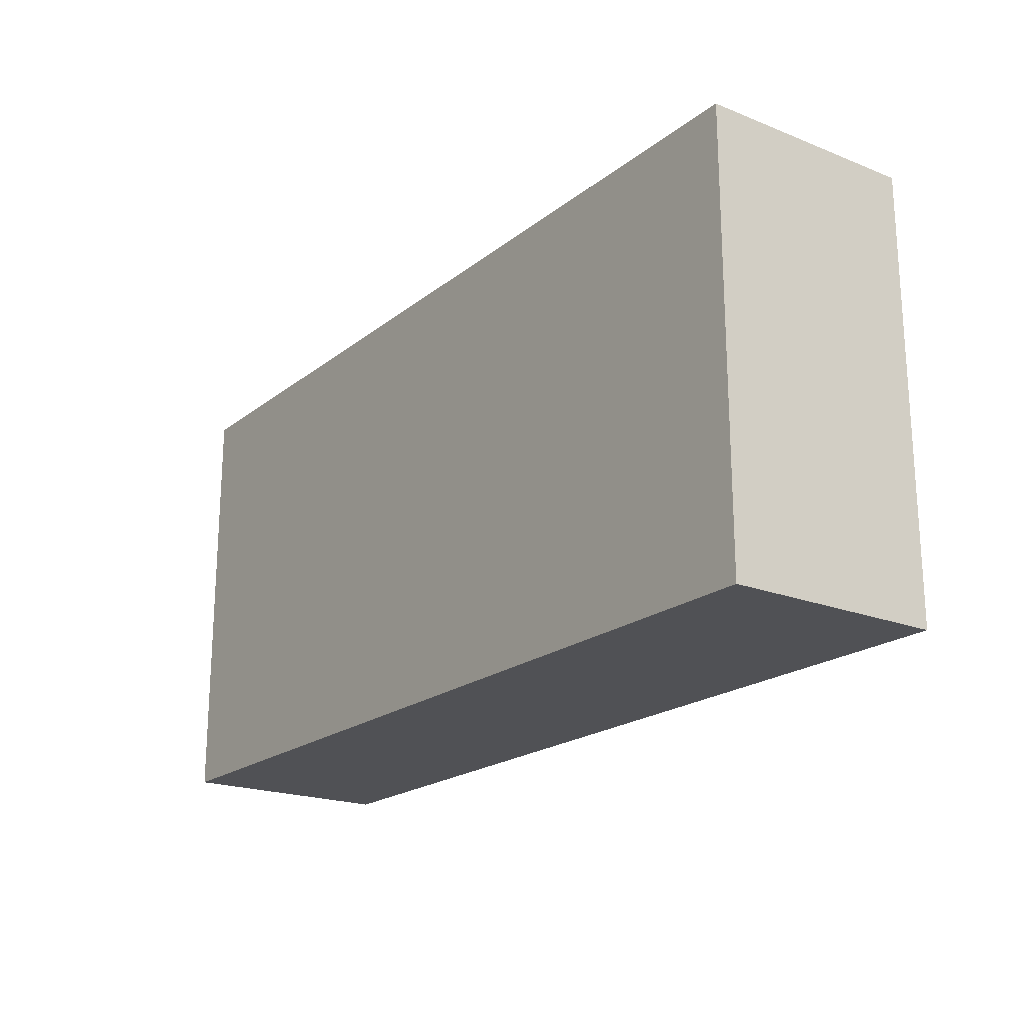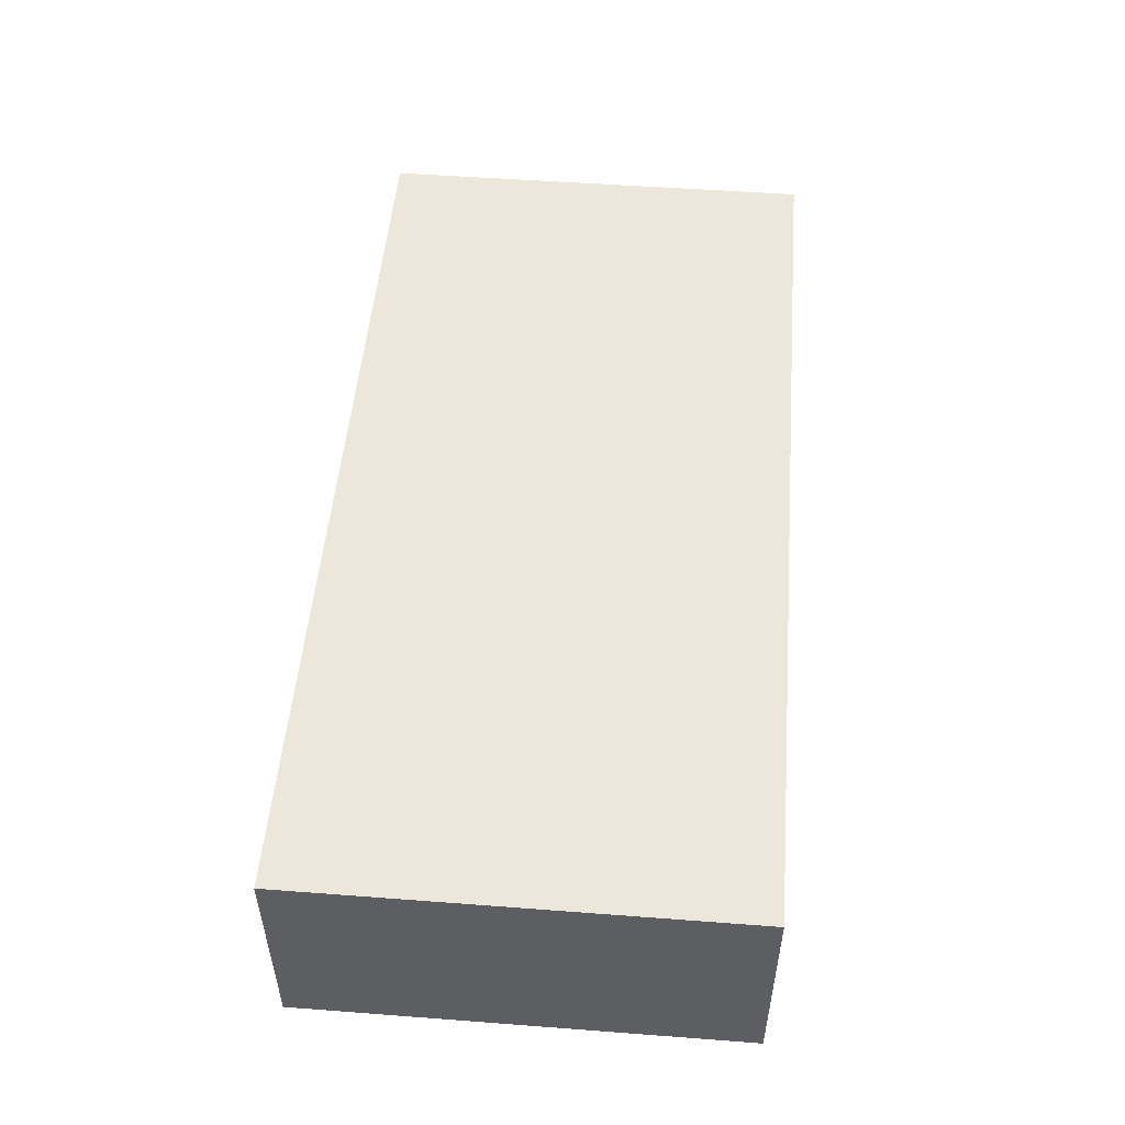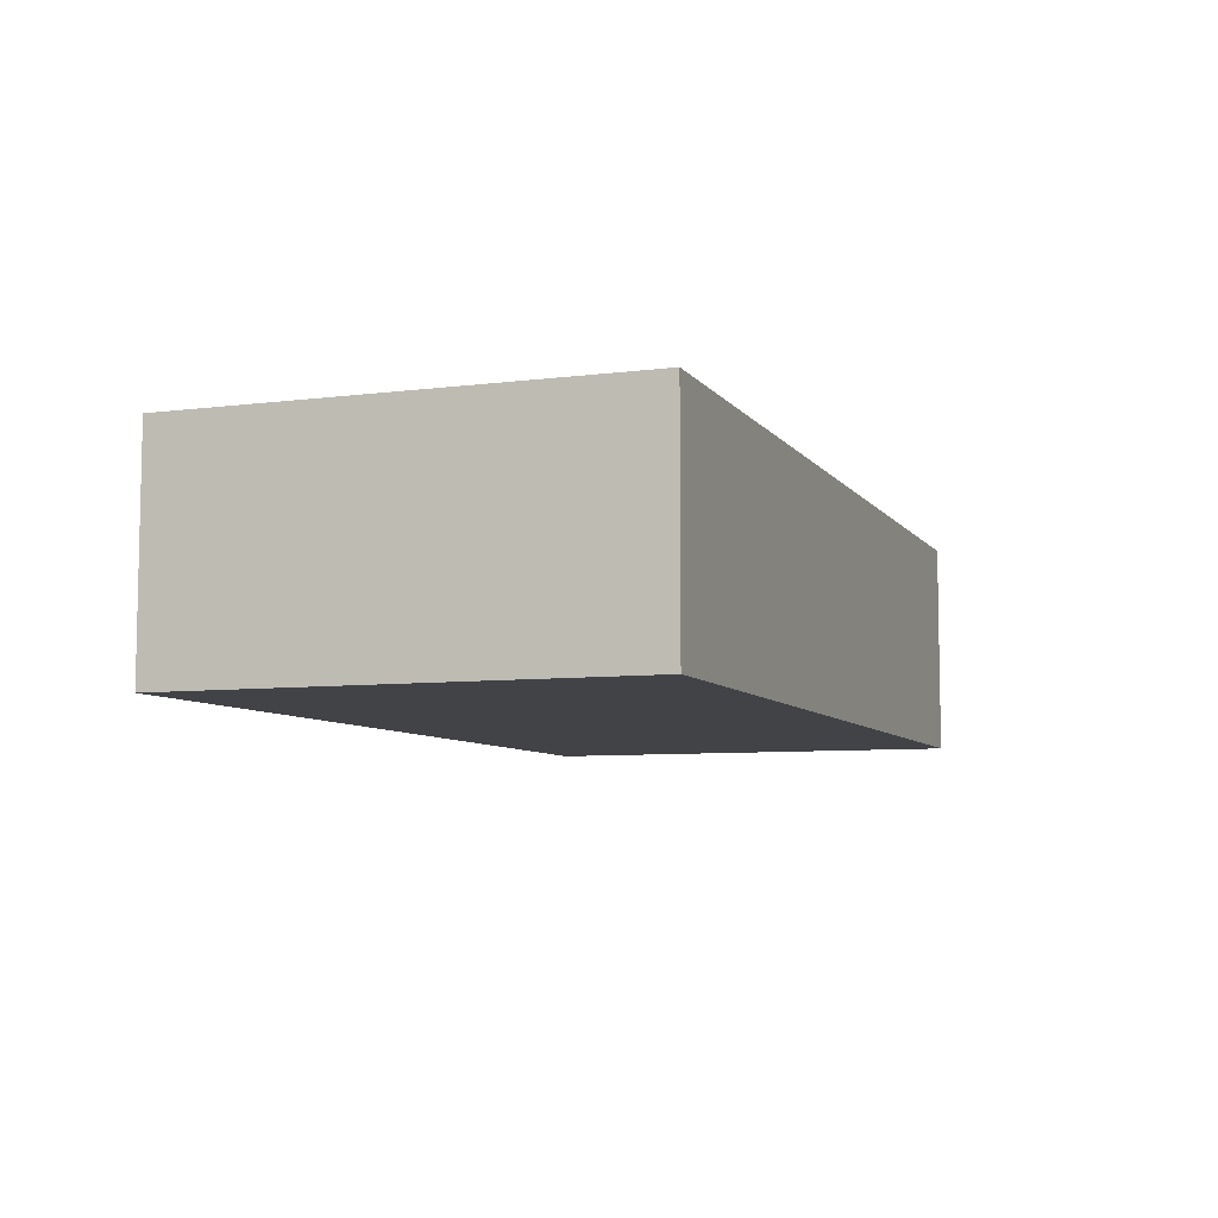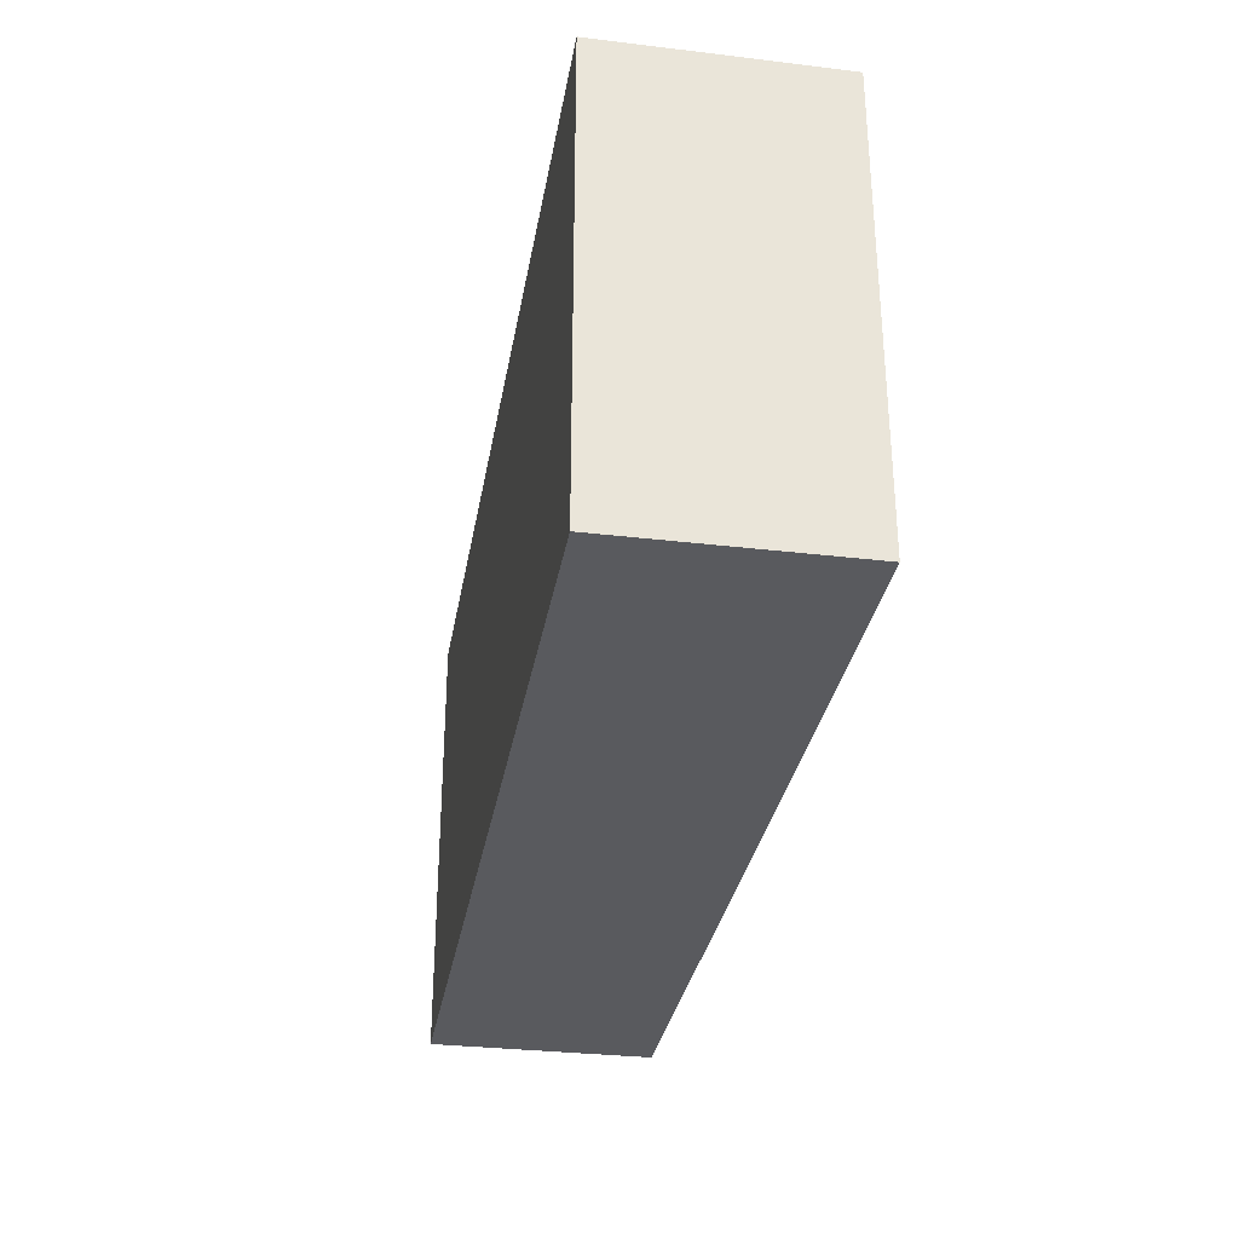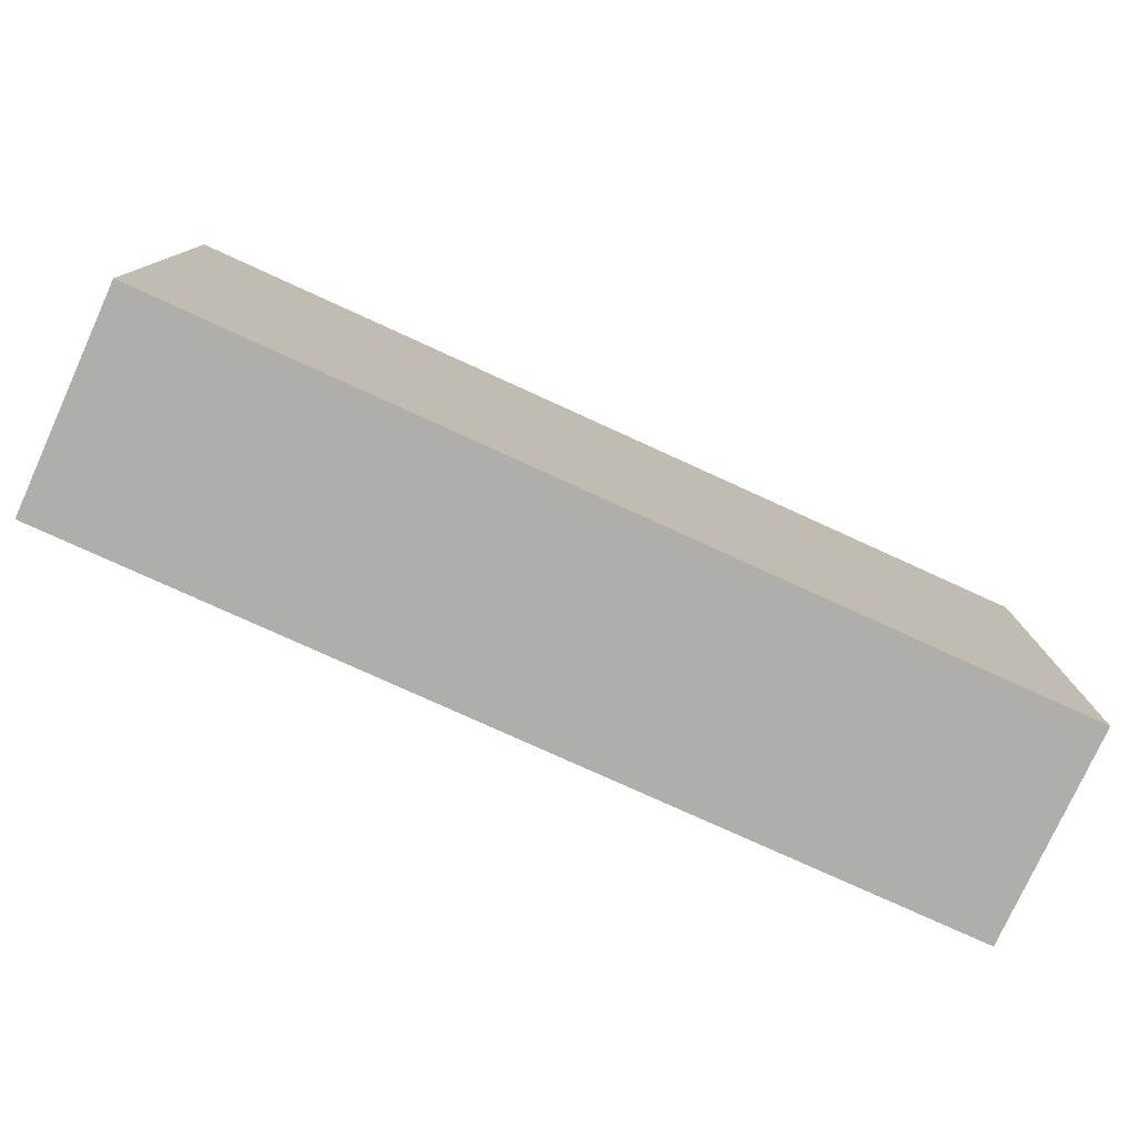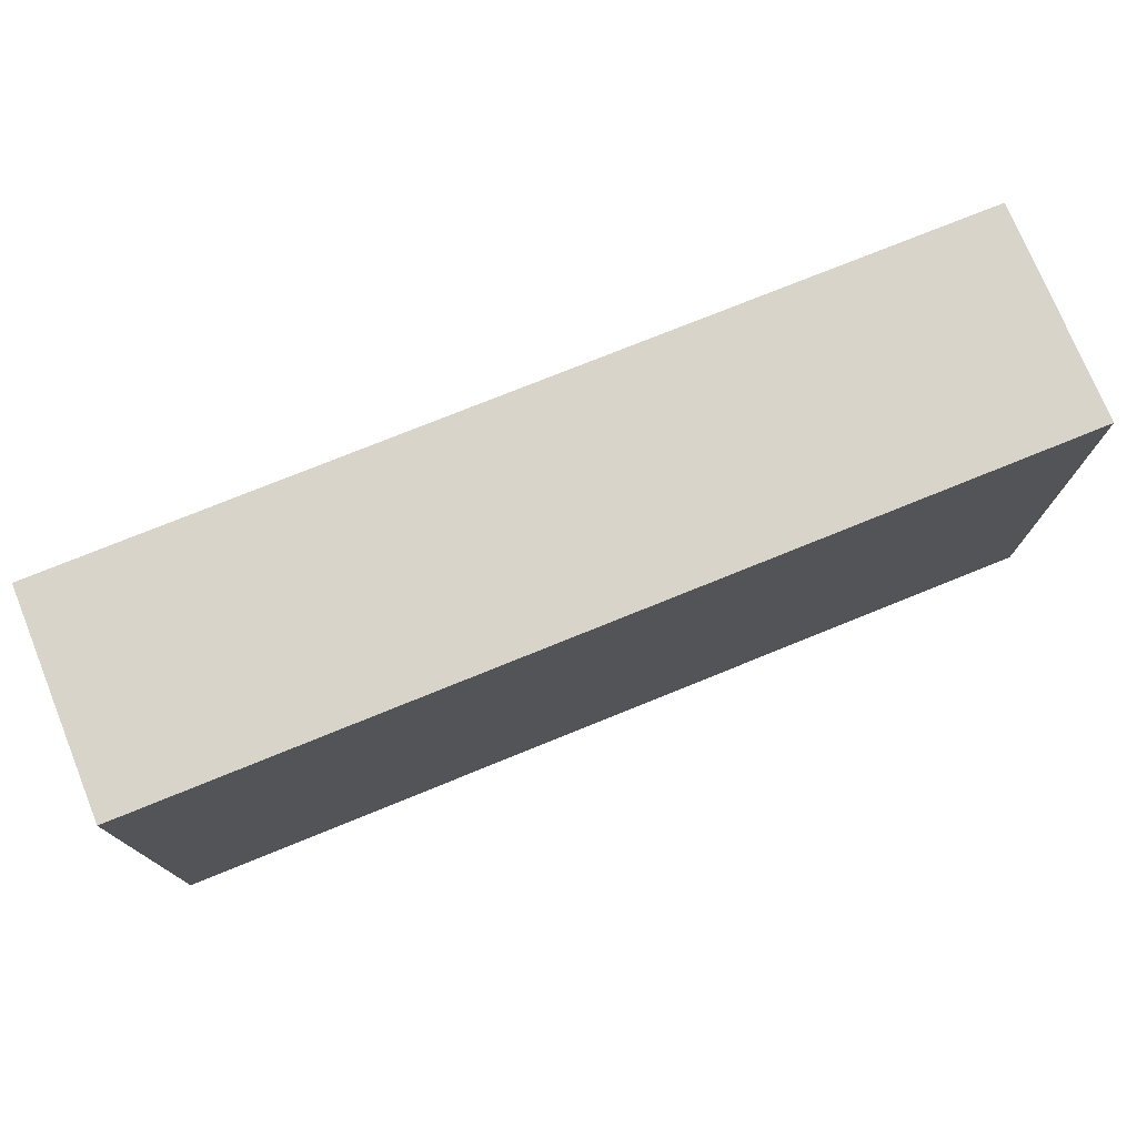
<metadata>
{"format":"obj","ext":"obj","renderer":"f3d","projection":"perspective","resolution":1024,"background":"white","views":[{"elev":-20.2,"azim":54.2,"up":"+Z"},{"elev":51.2,"azim":94.7,"up":"+Y"},{"elev":-7.2,"azim":110.1,"up":"+Y"},{"elev":-31.5,"azim":-99.6,"up":"+Z"},{"elev":-77.8,"azim":-24.5,"up":"+Z"},{"elev":75.3,"azim":157.9,"up":"+Z"}]}
</metadata>
<code>
o Object_0
v 1.42 -0 1.42
v 2.68 -0 1.42
v 2.68 1.42 1.42
v 1.42 1.42 1.42
v 2.68 0 -1.44
v 2.68 1.42 -1.44
v 1.42 0 -1.44
v -3.24 0 -1.44
v -3.24 1.42 -1.44
v 1.42 1.42 -1.44
v -3.24 -0 1.42
v -3.24 1.42 1.42
f 1 2 3 4
f 2 5 6 3
f 7 8 9 10
f 8 11 12 9
f 7 5 2 1
f 4 3 6 10
f 4 12 11 1
f 10 9 12 4
f 10 6 5 7
f 1 11 8 7

</code>
